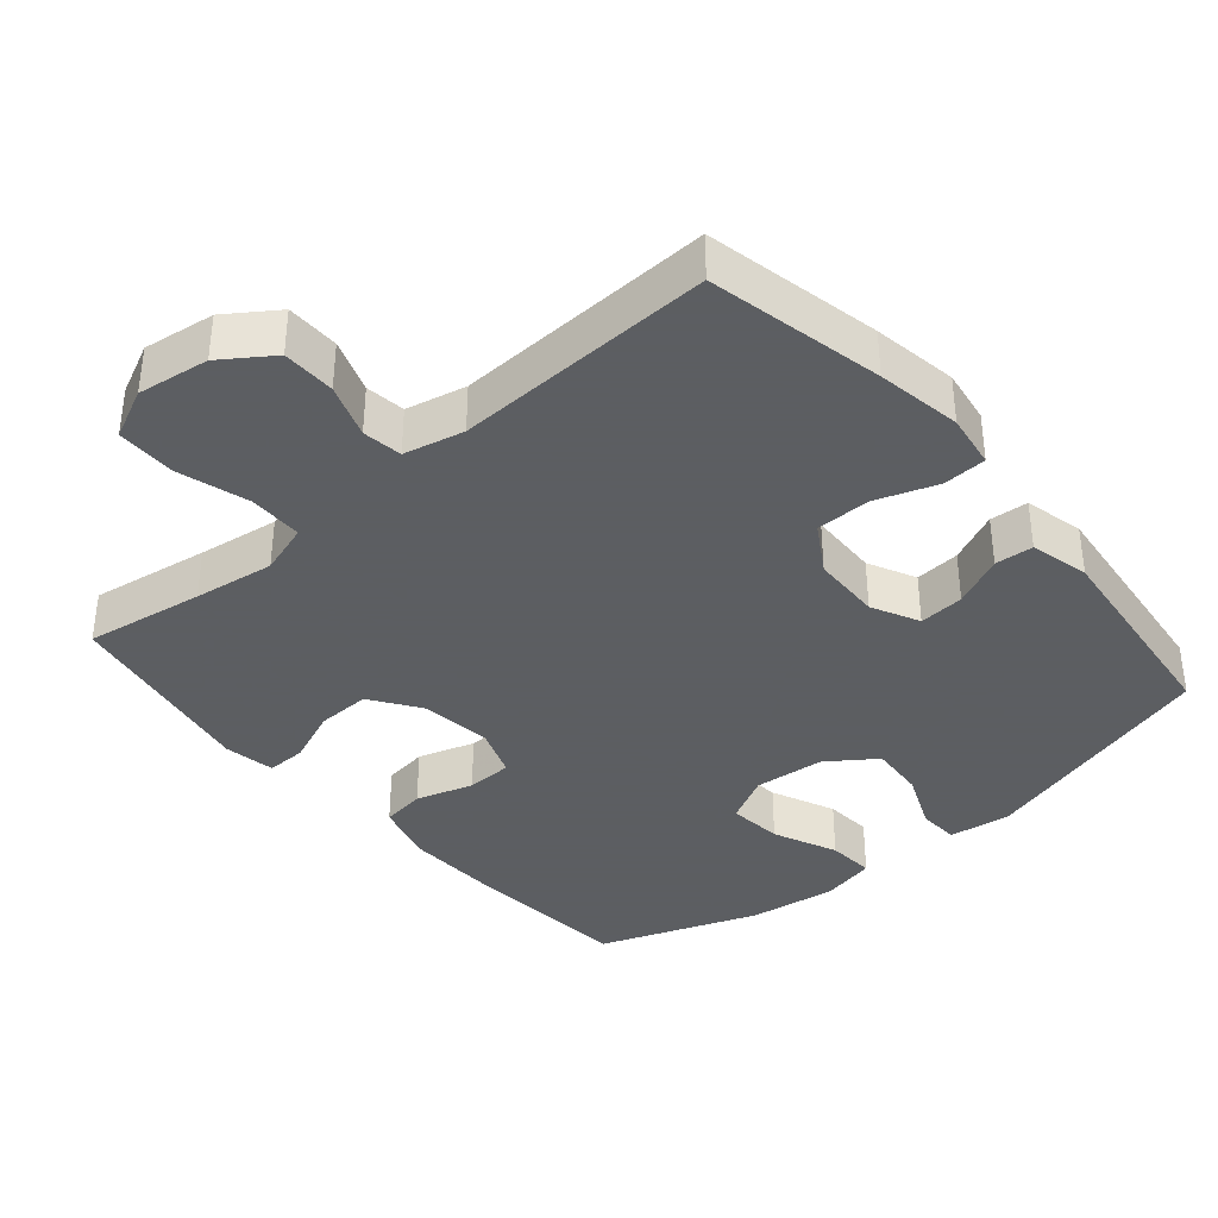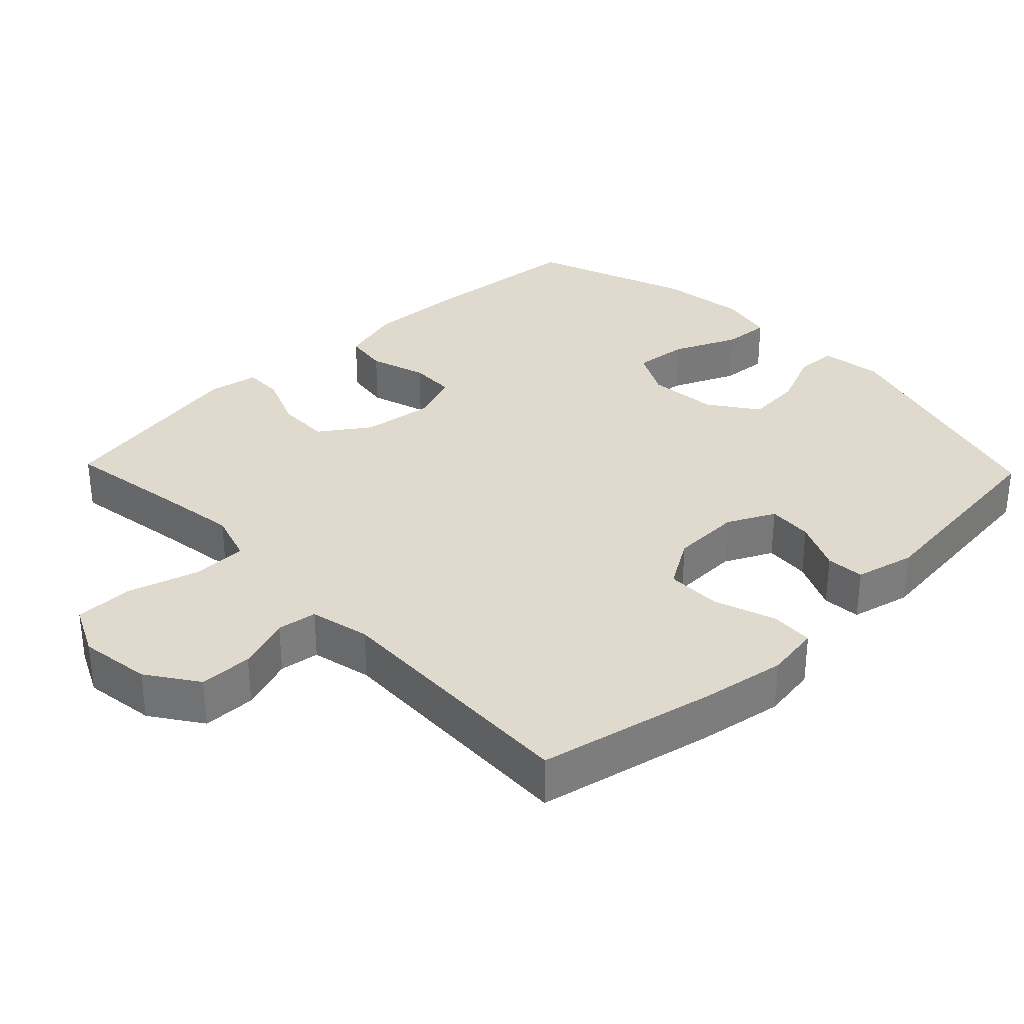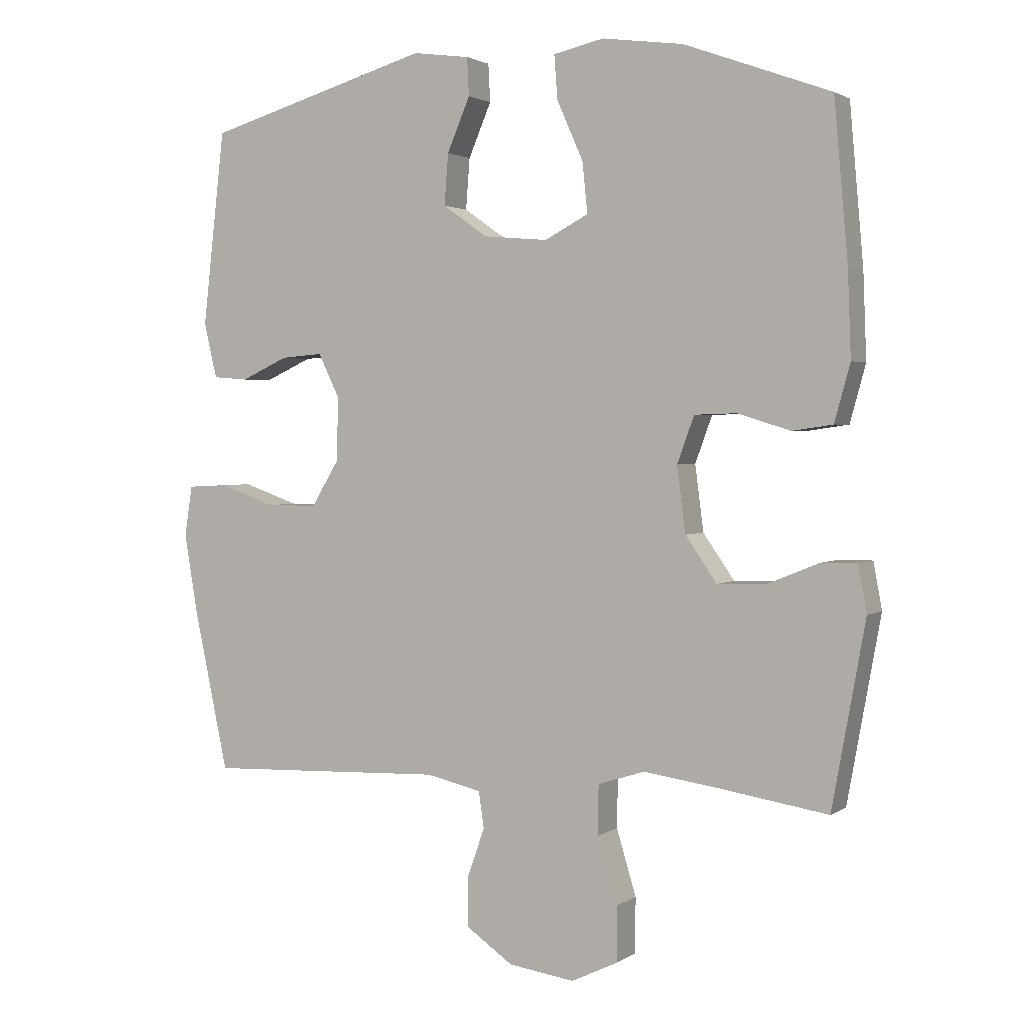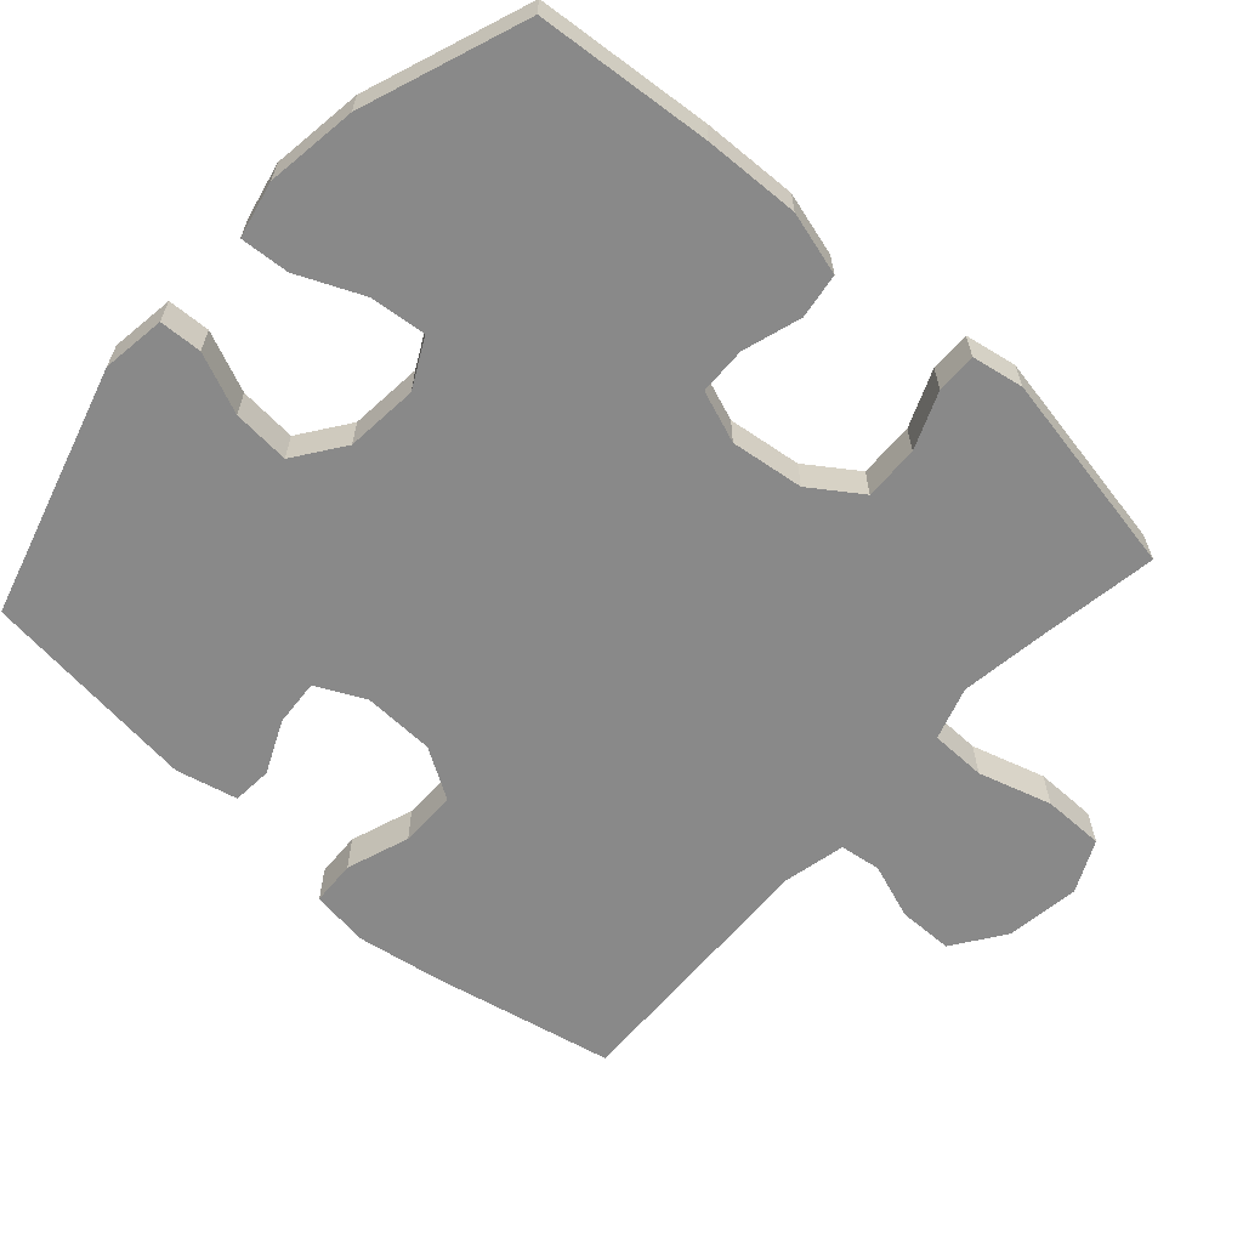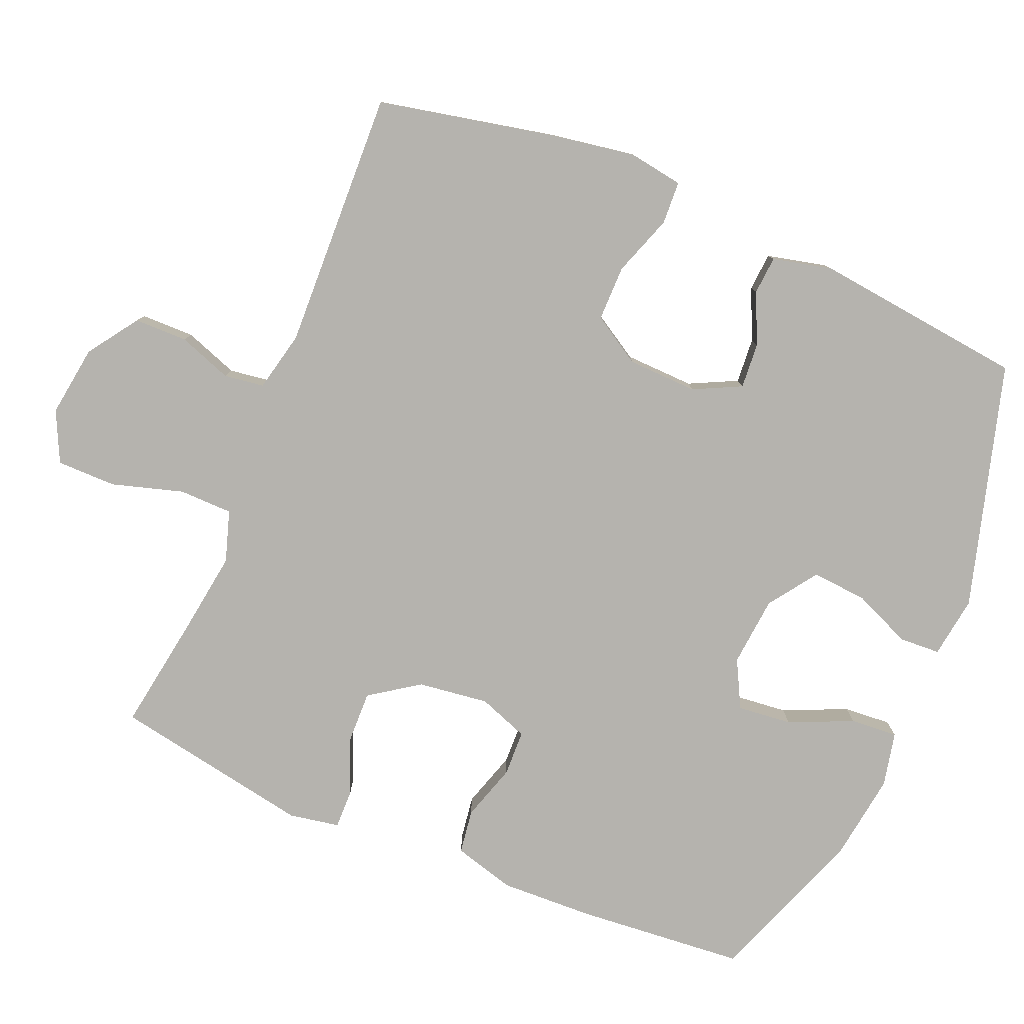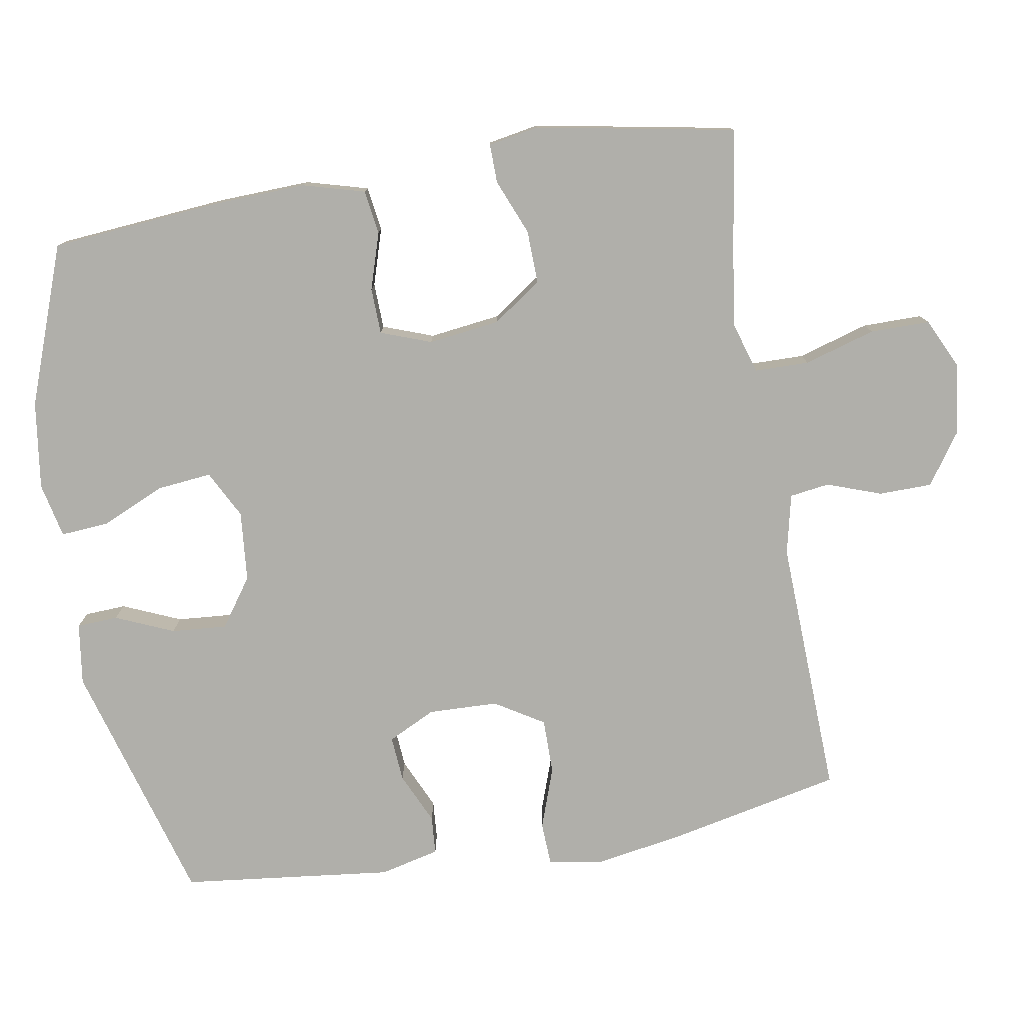
<metadata>
{"format":"obj","ext":"obj","renderer":"f3d","projection":"perspective","resolution":1024,"background":"white","views":[{"elev":-37.4,"azim":-139.6,"up":"+Y"},{"elev":32.7,"azim":-133.9,"up":"+Y"},{"elev":2.1,"azim":26.2,"up":"+Z"},{"elev":-63.1,"azim":47.9,"up":"+Y"},{"elev":-79.9,"azim":-112.8,"up":"+Y"},{"elev":-78.0,"azim":99.6,"up":"+Y"}]}
</metadata>
<code>
v -0.5 0.07 0.5
v -0.155 0.07 0.6
v -0.068 0.07 0.588
v -0.065 0.07 0.53
v -0.1 0.07 0.448
v -0.106 0.07 0.37
v -0.038 0.07 0.322
v 0.061 0.07 0.313
v 0.128 0.07 0.348
v 0.12 0.07 0.425
v 0.08 0.07 0.515
v 0.075 0.07 0.582
v 0.152 0.07 0.599
v 0.276 0.07 0.582
v 0.5 0.07 0.5
v 0.521 0.07 0.26
v 0.526 0.07 0.13
v 0.502 0.07 0.043
v 0.44 0.07 0.034
v 0.36 0.07 0.059
v 0.295 0.07 0.057
v 0.269 0.07 -0.014
v 0.282 0.07 -0.114
v 0.33 0.07 -0.183
v 0.405 0.07 -0.181
v 0.483 0.07 -0.149
v 0.538 0.07 -0.148
v 0.551 0.07 -0.219
v 0.5 0.07 -0.5
v 0.333 0.07 -0.474
v 0.219 0.07 -0.458
v 0.147 0.07 -0.481
v 0.146 0.07 -0.557
v 0.176 0.07 -0.657
v 0.176 0.07 -0.741
v 0.105 0.07 -0.775
v 0.004 0.07 -0.761
v -0.067 0.07 -0.712
v -0.068 0.07 -0.637
v -0.041 0.07 -0.561
v -0.049 0.07 -0.505
v -0.134 0.07 -0.486
v -0.5 0.07 -0.5
v -0.553 0.07 -0.252
v -0.573 0.07 -0.132
v -0.561 0.07 -0.055
v -0.5 0.07 -0.052
v -0.414 0.07 -0.082
v -0.336 0.07 -0.082
v -0.294 0.07 -0.013
v -0.291 0.07 0.085
v -0.324 0.07 0.152
v -0.388 0.07 0.147
v -0.46 0.07 0.114
v -0.514 0.07 0.118
v -0.534 0.07 0.202
v -0.5 0 0.5
v -0.155 0 0.6
v -0.068 0 0.588
v -0.065 0 0.53
v -0.1 0 0.448
v -0.106 0 0.37
v -0.038 0 0.322
v 0.061 0 0.313
v 0.128 0 0.348
v 0.12 0 0.425
v 0.08 0 0.515
v 0.075 0 0.582
v 0.152 0 0.599
v 0.276 0 0.582
v 0.5 0 0.5
v 0.521 0 0.26
v 0.526 0 0.13
v 0.502 0 0.043
v 0.44 0 0.034
v 0.36 0 0.059
v 0.295 0 0.057
v 0.269 0 -0.014
v 0.282 0 -0.114
v 0.33 0 -0.183
v 0.405 0 -0.181
v 0.483 0 -0.149
v 0.538 0 -0.148
v 0.551 0 -0.219
v 0.5 0 -0.5
v 0.333 0 -0.474
v 0.219 0 -0.458
v 0.147 0 -0.481
v 0.146 0 -0.557
v 0.176 0 -0.657
v 0.176 0 -0.741
v 0.105 0 -0.775
v 0.004 0 -0.761
v -0.067 0 -0.712
v -0.068 0 -0.637
v -0.041 0 -0.561
v -0.049 0 -0.505
v -0.134 0 -0.486
v -0.5 0 -0.5
v -0.553 0 -0.252
v -0.573 0 -0.132
v -0.561 0 -0.055
v -0.5 0 -0.052
v -0.414 0 -0.082
v -0.336 0 -0.082
v -0.294 0 -0.013
v -0.291 0 0.085
v -0.324 0 0.152
v -0.388 0 0.147
v -0.46 0 0.114
v -0.514 0 0.118
v -0.534 0 0.202
f 3 4 5
f 2 3 5
f 1 2 5
f 56 1 5
f 55 56 5
f 54 55 5
f 53 54 5
f 52 53 5 6
f 51 52 6 7
f 50 51 7 8
f 49 50 8 9
f 46 47 48
f 45 46 48
f 44 45 48
f 43 44 48
f 42 43 48
f 41 42 48 49
f 38 39 40
f 37 38 40
f 36 37 40
f 35 36 40
f 34 35 40
f 33 34 40
f 32 33 40 41
f 41 49 9
f 32 41 9
f 31 32 9
f 28 29 30
f 27 28 30
f 26 27 30
f 25 26 30
f 24 25 30 31
f 18 19 20
f 17 18 20
f 16 17 20
f 15 16 20
f 14 15 20
f 13 14 20
f 12 13 20
f 11 12 20
f 10 11 20
f 10 20 21
f 9 10 21 22
f 23 24 31
f 9 22 23 31
f 61 60 59
f 61 59 58
f 61 58 57
f 61 57 112
f 61 112 111
f 61 111 110
f 61 110 109
f 62 61 109 108
f 63 62 108 107
f 64 63 107 106
f 65 64 106 105
f 104 103 102
f 104 102 101
f 104 101 100
f 104 100 99
f 104 99 98
f 105 104 98 97
f 96 95 94
f 96 94 93
f 96 93 92
f 96 92 91
f 96 91 90
f 96 90 89
f 97 96 89 88
f 65 105 97
f 65 97 88
f 65 88 87
f 86 85 84
f 86 84 83
f 86 83 82
f 86 82 81
f 87 86 81 80
f 76 75 74
f 76 74 73
f 76 73 72
f 76 72 71
f 76 71 70
f 76 70 69
f 76 69 68
f 76 68 67
f 76 67 66
f 77 76 66
f 78 77 66 65
f 87 80 79
f 87 79 78 65
f 1 57 58 2
f 2 58 59 3
f 3 59 60 4
f 4 60 61 5
f 5 61 62 6
f 6 62 63 7
f 7 63 64 8
f 8 64 65 9
f 9 65 66 10
f 10 66 67 11
f 11 67 68 12
f 12 68 69 13
f 13 69 70 14
f 14 70 71 15
f 15 71 72 16
f 16 72 73 17
f 17 73 74 18
f 18 74 75 19
f 19 75 76 20
f 20 76 77 21
f 21 77 78 22
f 22 78 79 23
f 23 79 80 24
f 24 80 81 25
f 25 81 82 26
f 26 82 83 27
f 27 83 84 28
f 28 84 85 29
f 29 85 86 30
f 30 86 87 31
f 31 87 88 32
f 32 88 89 33
f 33 89 90 34
f 34 90 91 35
f 35 91 92 36
f 36 92 93 37
f 37 93 94 38
f 38 94 95 39
f 39 95 96 40
f 40 96 97 41
f 41 97 98 42
f 42 98 99 43
f 43 99 100 44
f 44 100 101 45
f 45 101 102 46
f 46 102 103 47
f 47 103 104 48
f 48 104 105 49
f 49 105 106 50
f 50 106 107 51
f 51 107 108 52
f 52 108 109 53
f 53 109 110 54
f 54 110 111 55
f 55 111 112 56
f 56 112 57 1

</code>
